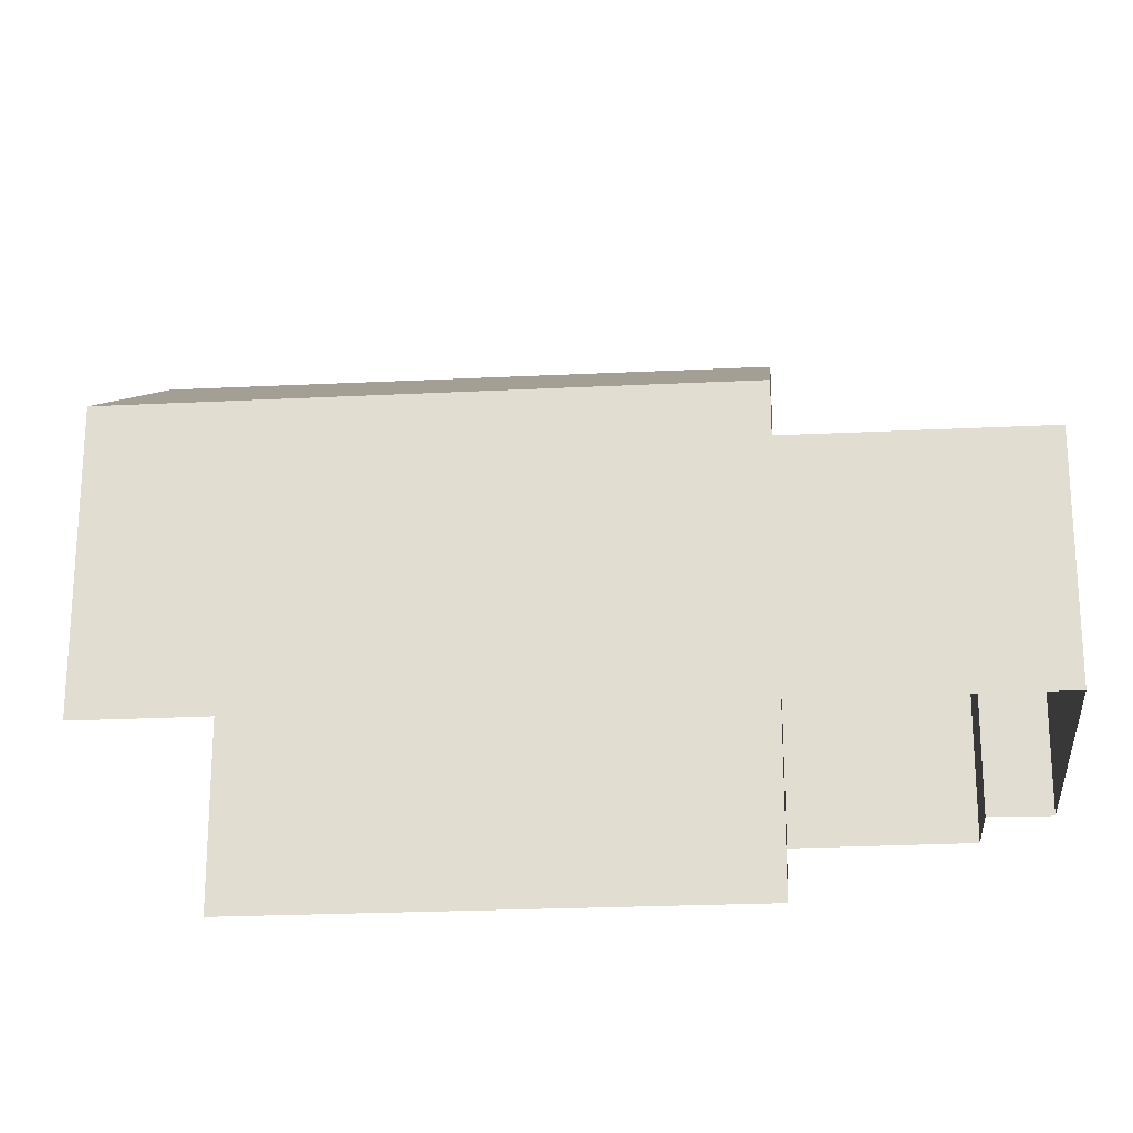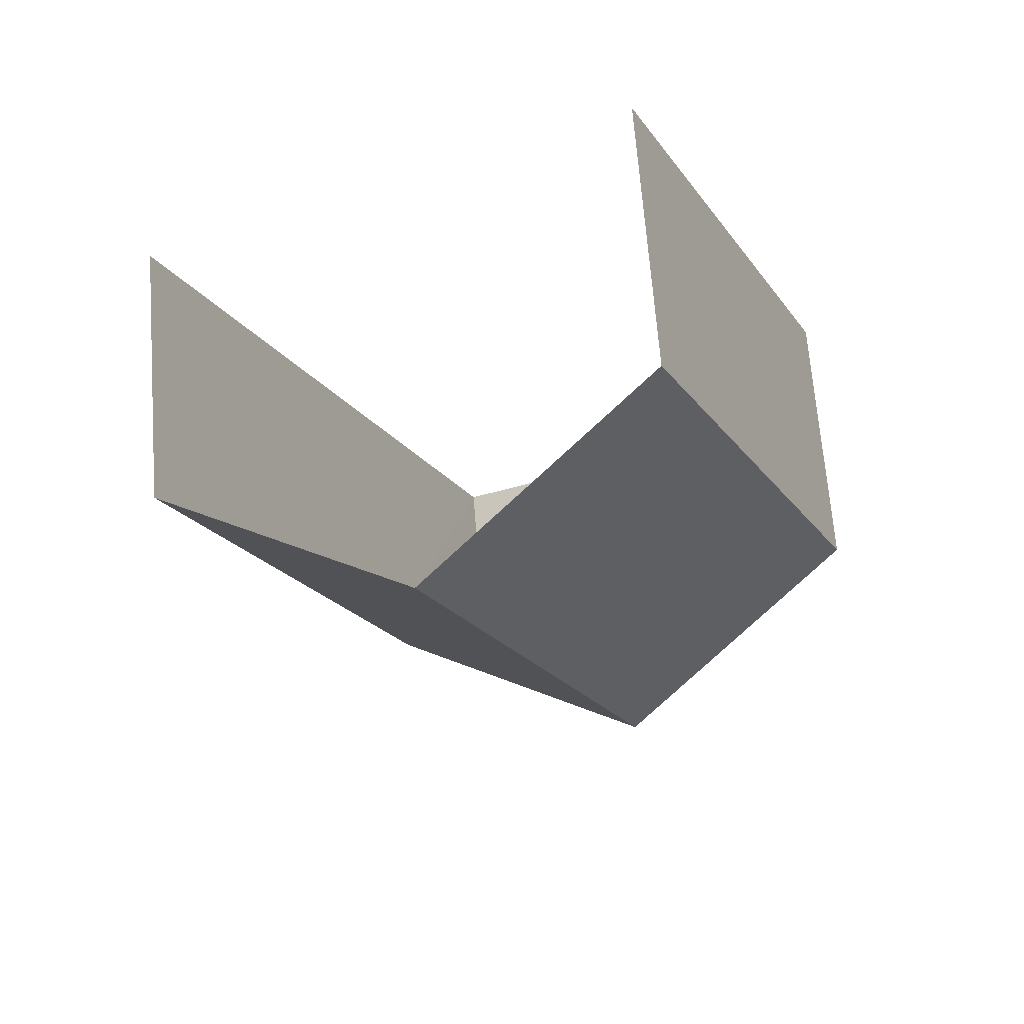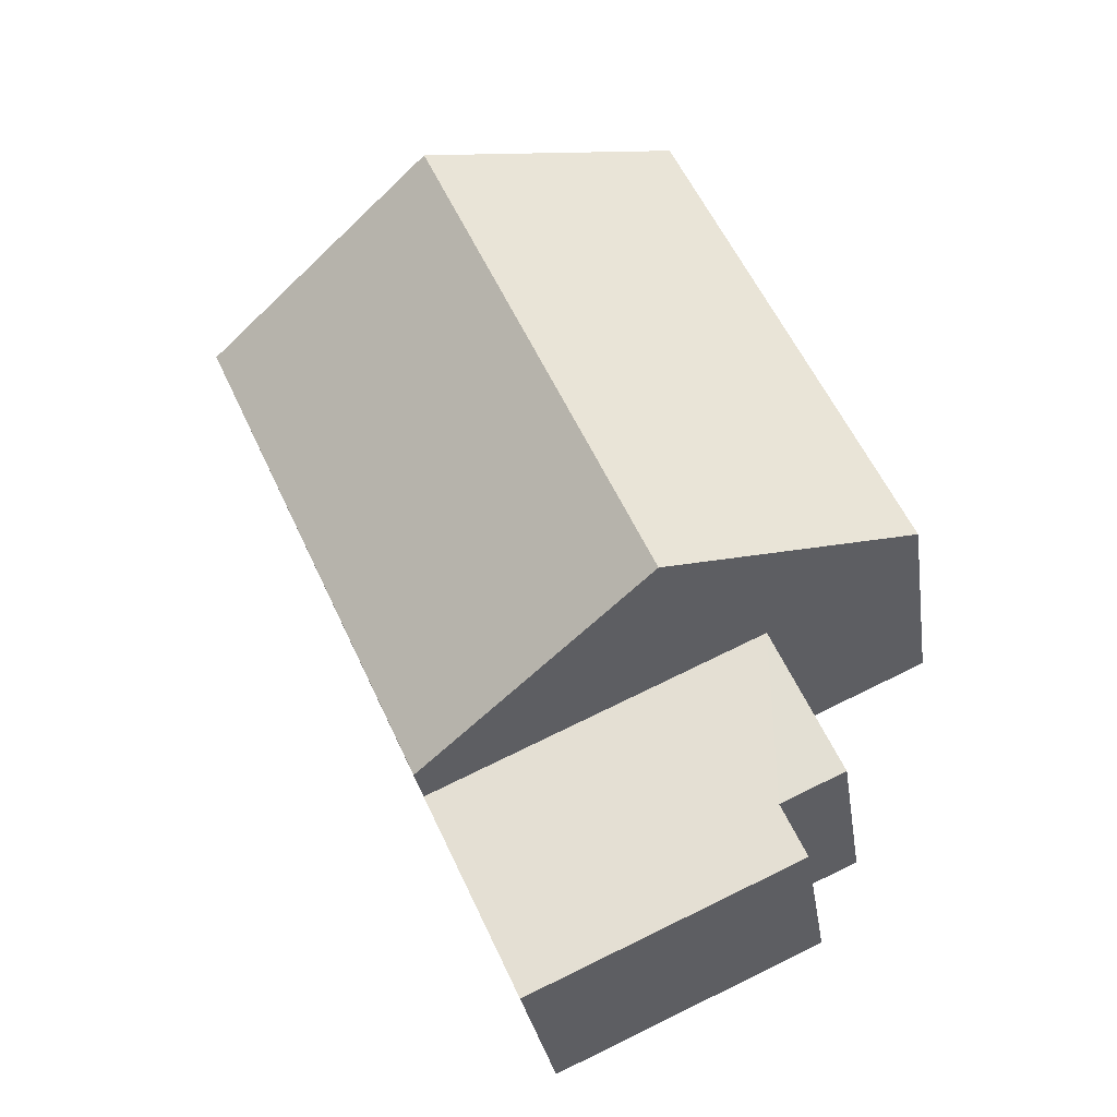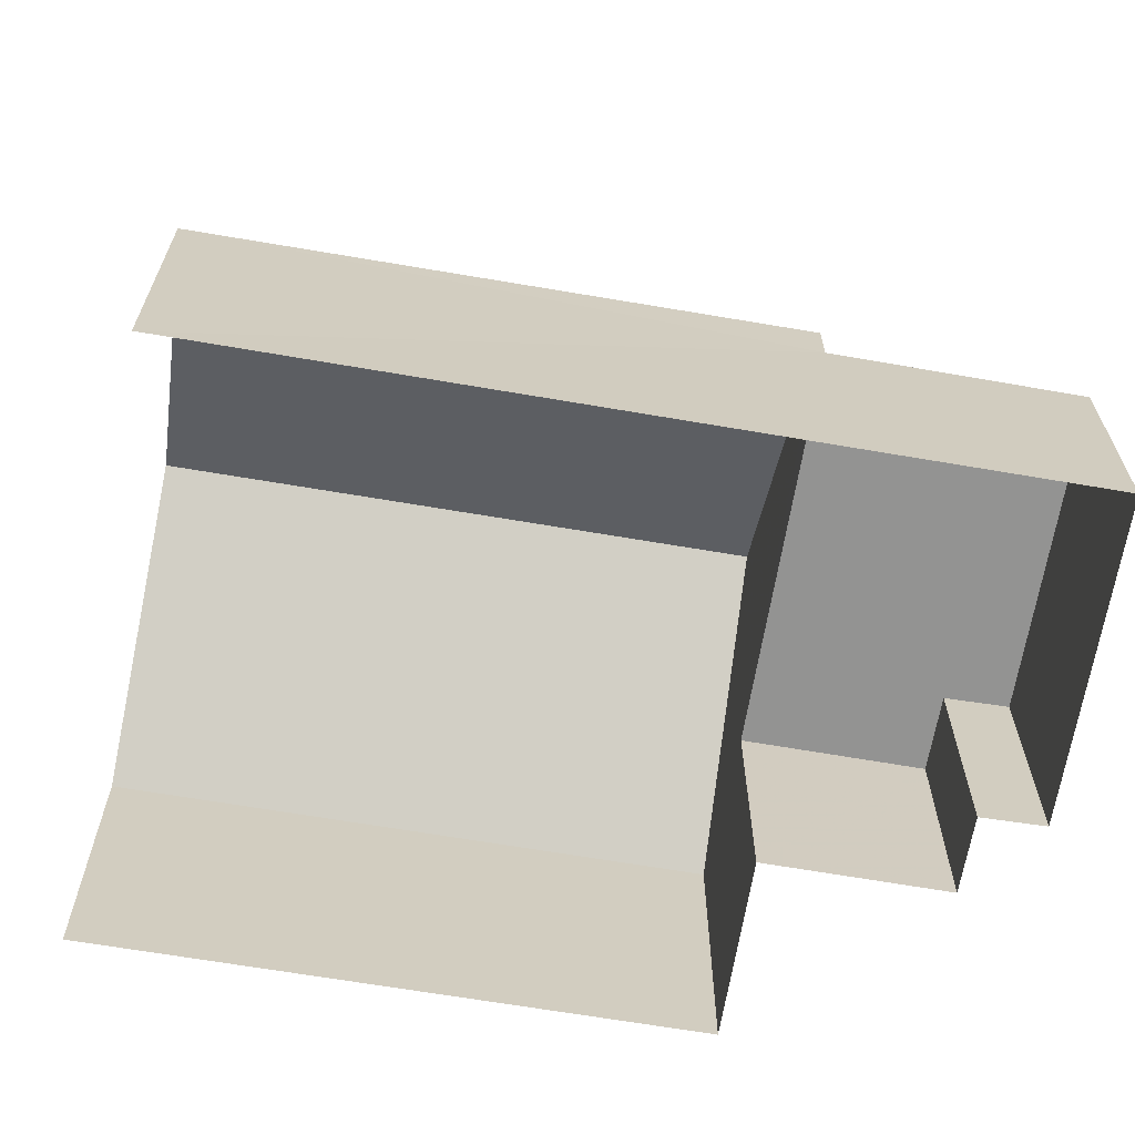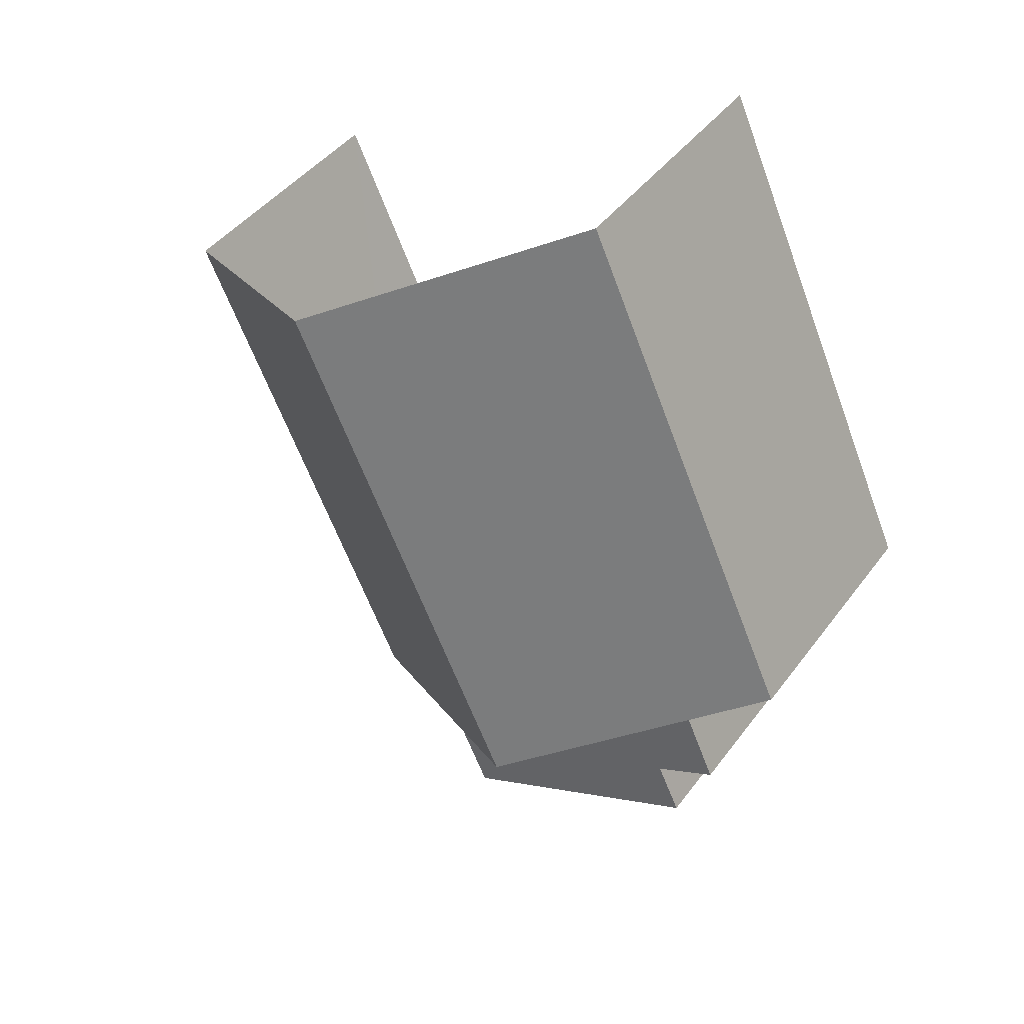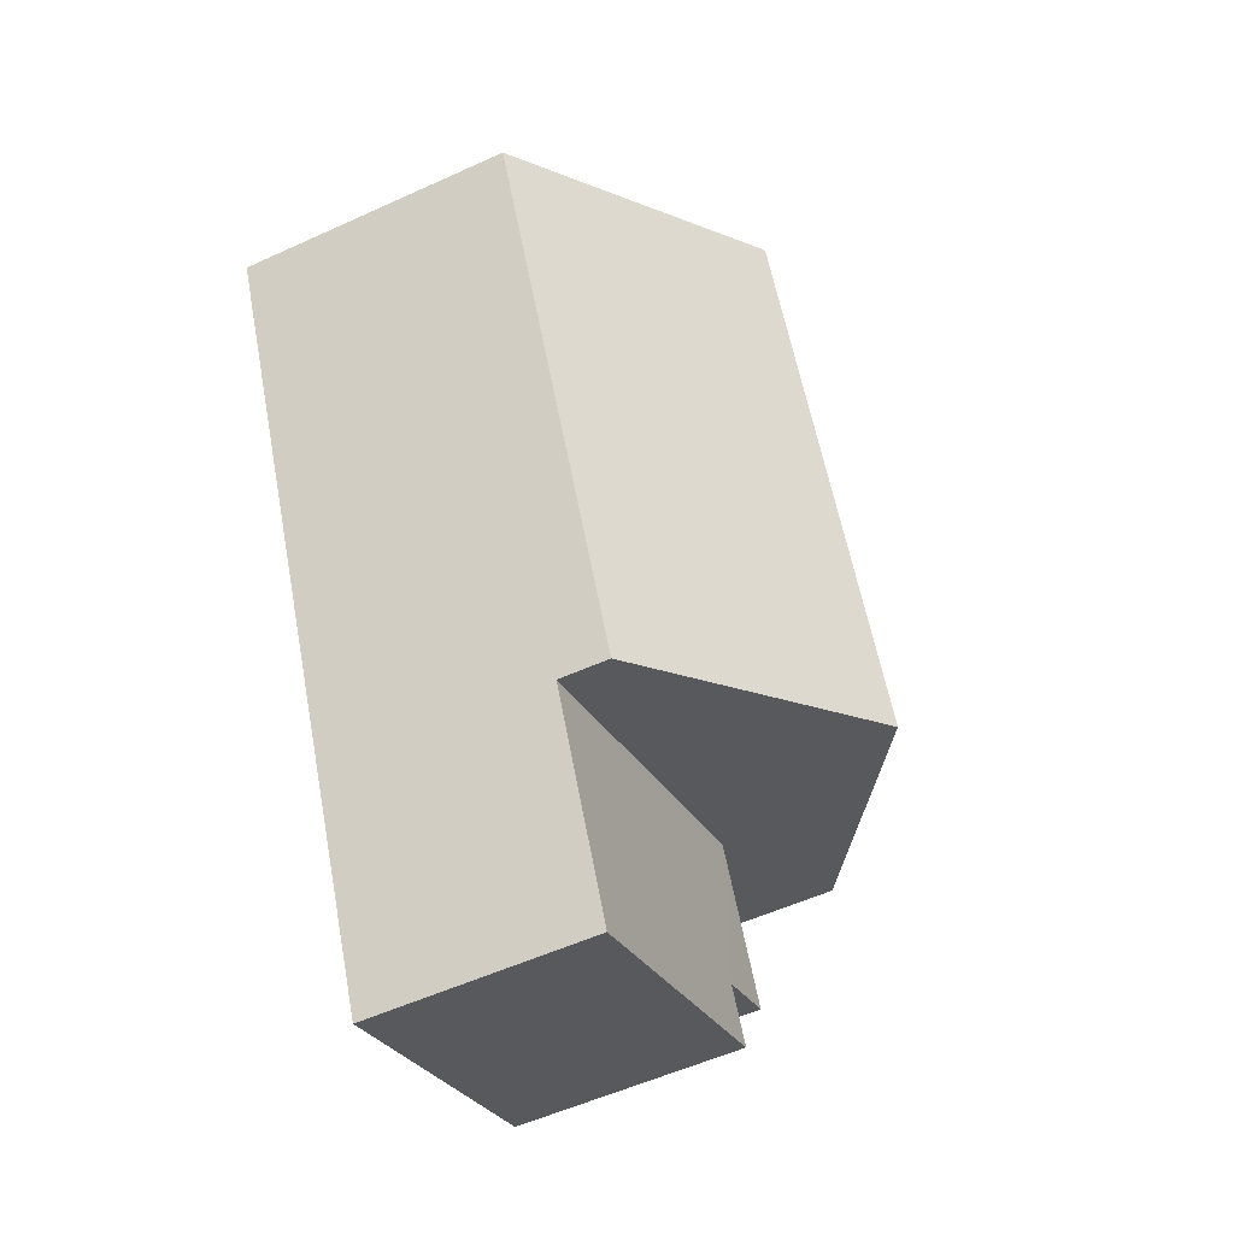
<metadata>
{"format":"obj","ext":"obj","renderer":"f3d","projection":"perspective","resolution":1024,"background":"white","views":[{"elev":-23.5,"azim":-60.8,"up":"+Z"},{"elev":67.9,"azim":-4.3,"up":"+Y"},{"elev":-30.2,"azim":8.4,"up":"+Y"},{"elev":-66.7,"azim":-75.2,"up":"+Z"},{"elev":42.9,"azim":33.5,"up":"+Y"},{"elev":-54.8,"azim":-64.1,"up":"+Y"}]}
</metadata>
<code>
v -2.252e+05 -1.279e+05 13.1
v -2.252e+05 -1.279e+05 13.1
v -2.252e+05 -1.279e+05 13.1
v -2.252e+05 -1.279e+05 13.1
v -2.252e+05 -1.278e+05 13.1
v -2.252e+05 -1.279e+05 13.1
v -2.252e+05 -1.279e+05 13.1
v -2.252e+05 -1.278e+05 13.1
v -2.252e+05 -1.278e+05 18.45
v -2.252e+05 -1.279e+05 16.5
v -2.252e+05 -1.279e+05 18.45
v -2.252e+05 -1.278e+05 16.5
v -2.252e+05 -1.279e+05 15.88
v -2.252e+05 -1.279e+05 15.88
v -2.252e+05 -1.279e+05 15.88
v -2.252e+05 -1.279e+05 15.88
v -2.252e+05 -1.279e+05 15.88
v -2.252e+05 -1.279e+05 15.88
v -2.252e+05 -1.278e+05 16.5
v -2.252e+05 -1.279e+05 16.5
f 1 2 3
f 4 1 5
f 6 7 3
f 8 5 1
f 7 8 1
f 7 1 3
f 19 5 9
f 5 8 9
f 8 12 9
f 9 10 11
f 9 12 10
f 13 14 15
f 16 15 17
f 17 15 18
f 15 14 18
f 11 19 9
f 11 20 19
f 13 3 2
f 13 15 3
f 20 4 5
f 19 20 5
f 1 4 14
f 10 18 14
f 10 14 11
f 14 4 20
f 11 14 20
f 1 13 2
f 1 14 13
f 16 7 6
f 16 17 7
f 10 12 18
f 12 8 18
f 18 7 17
f 18 8 7
f 16 6 3
f 15 16 3

</code>
